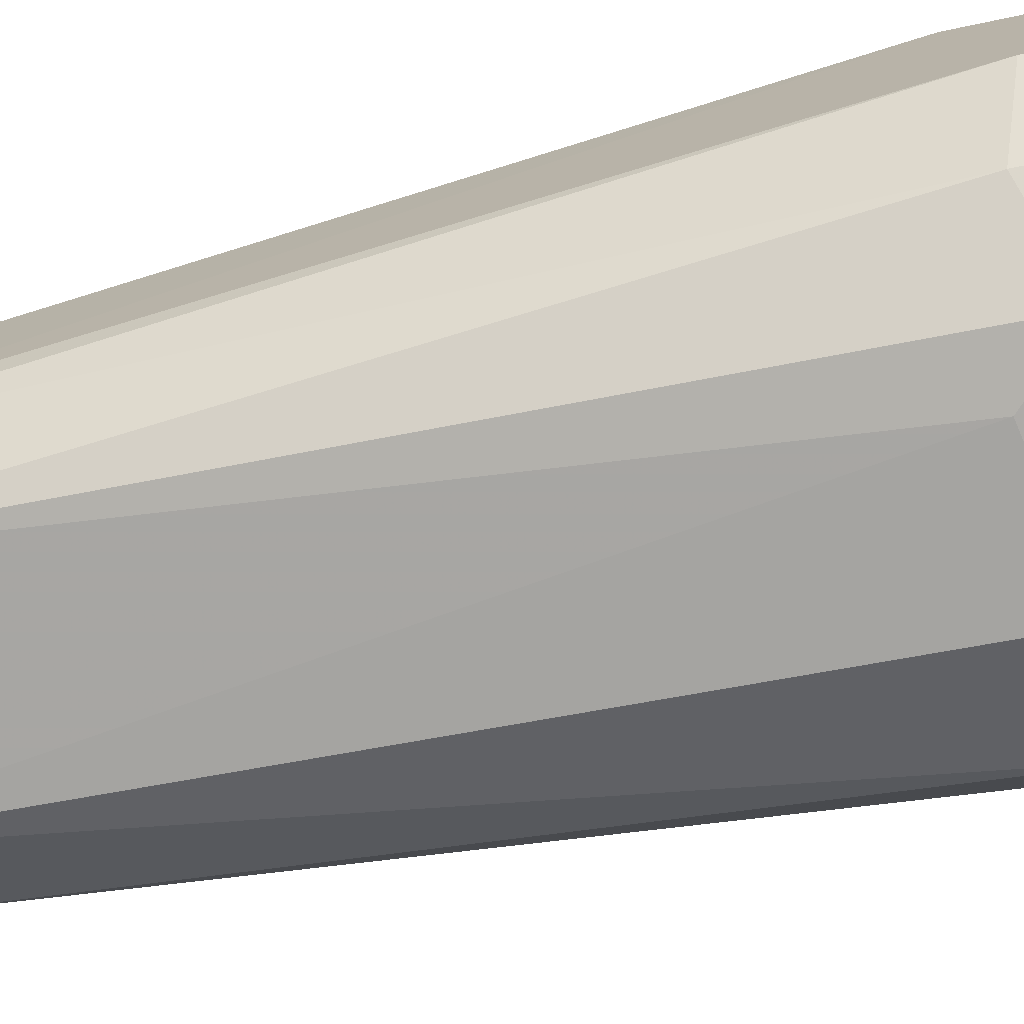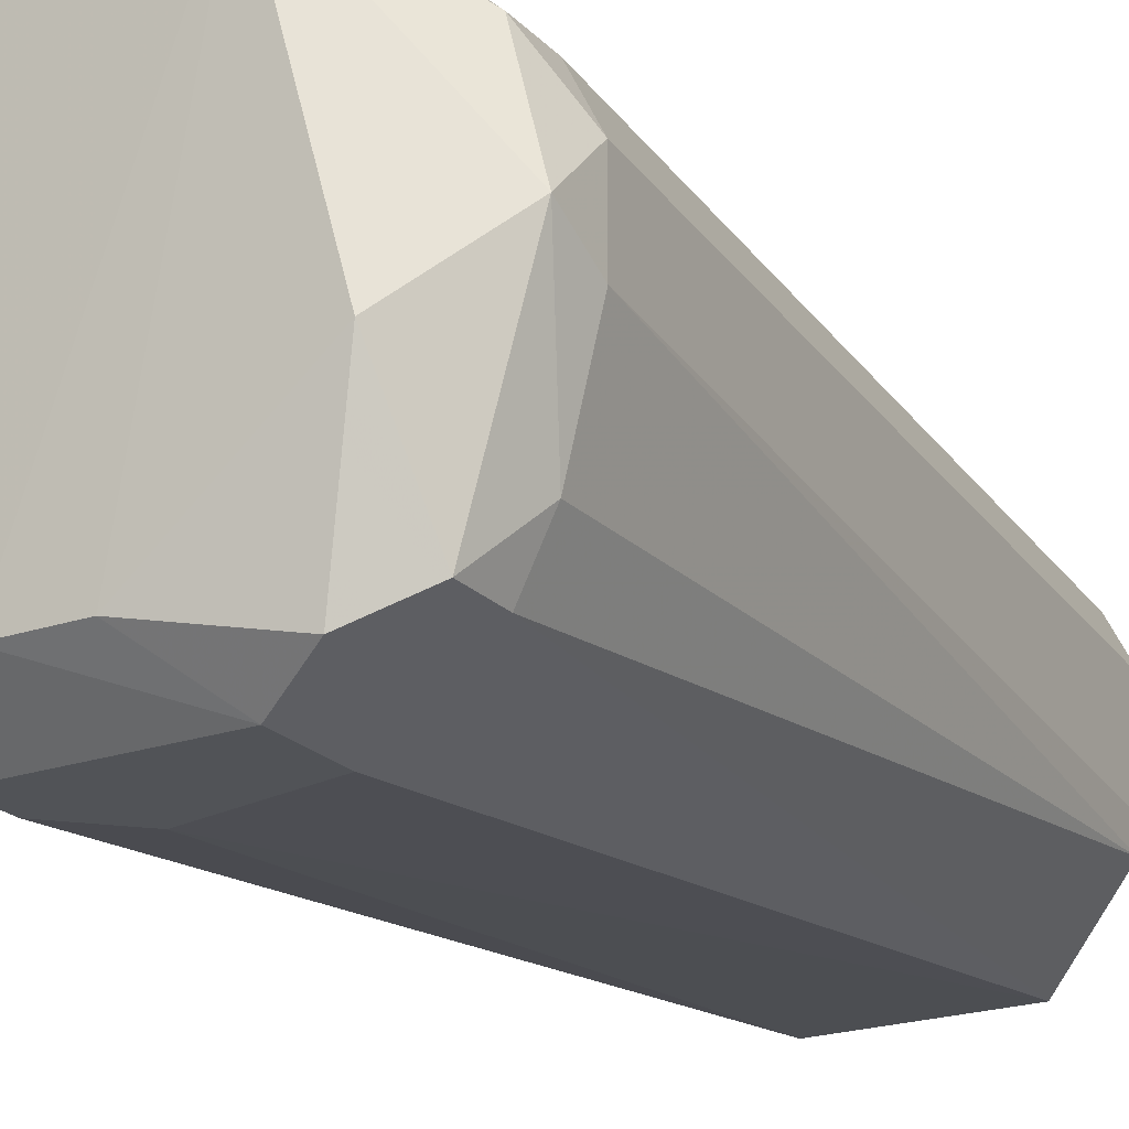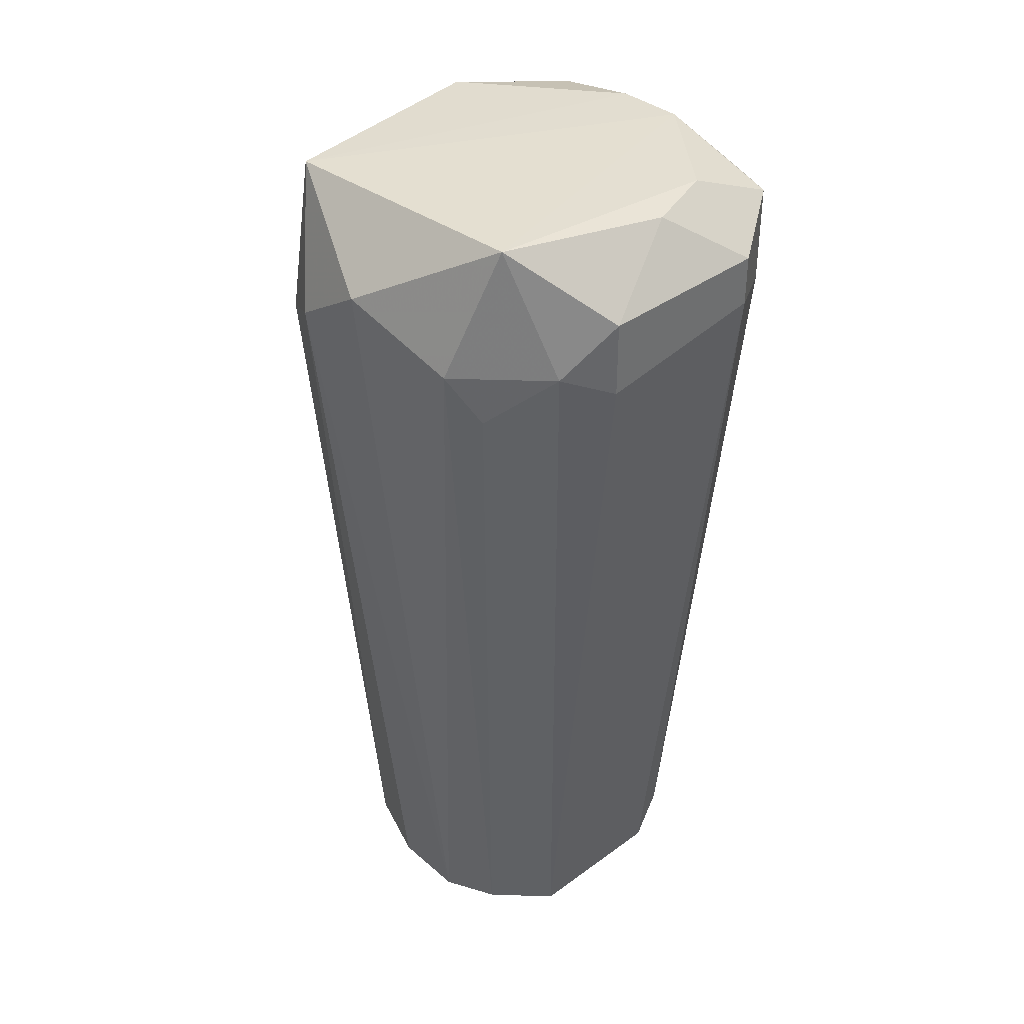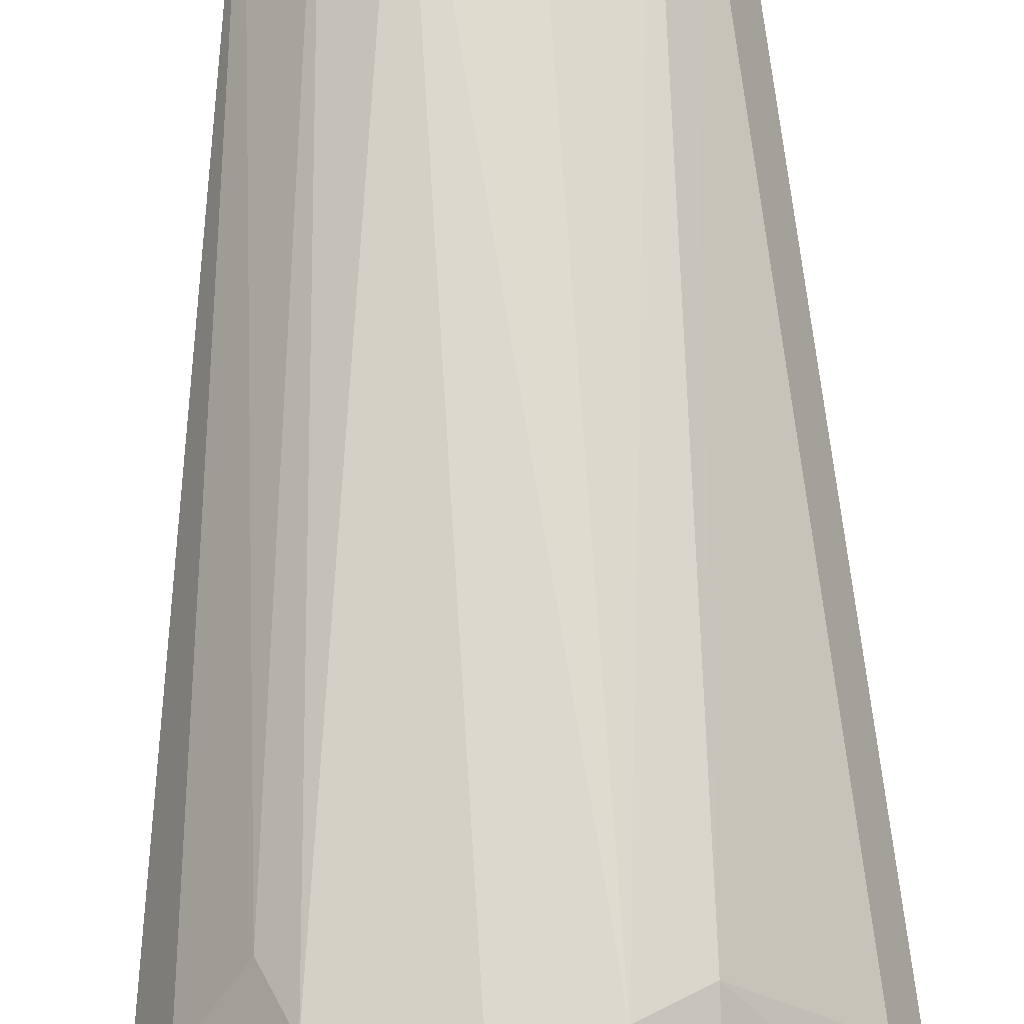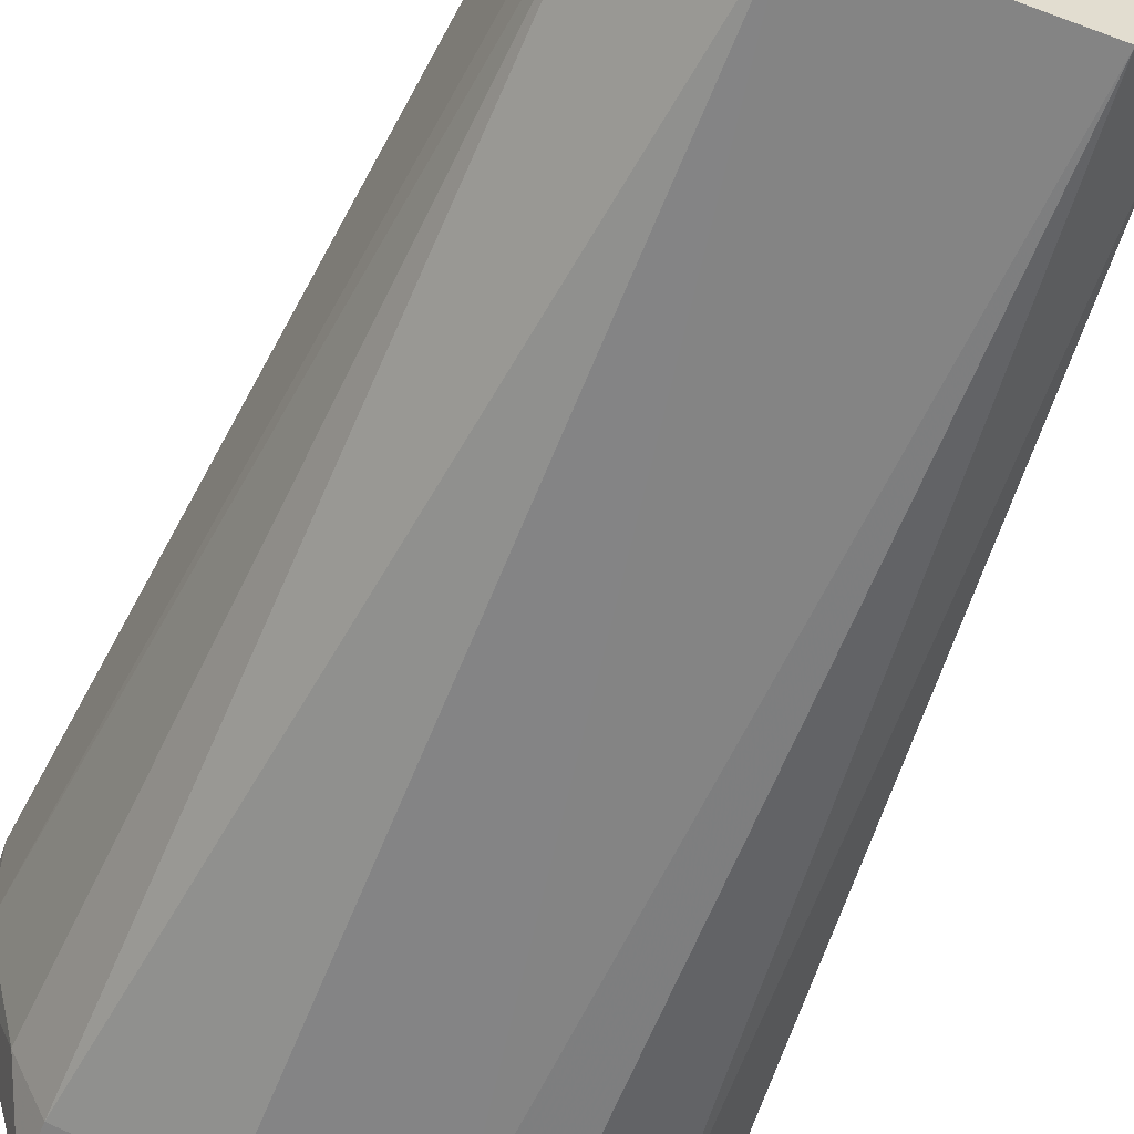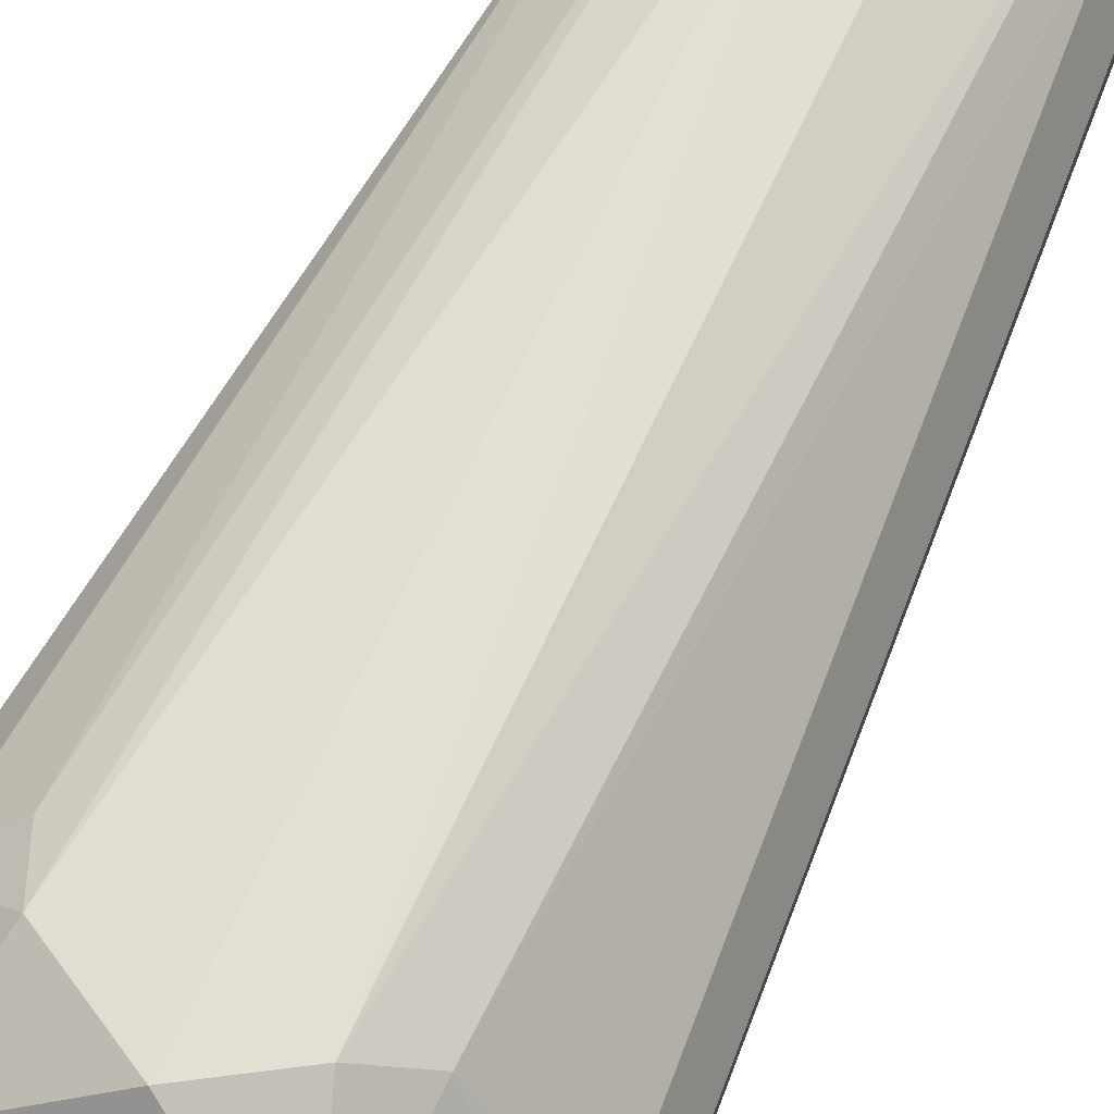
<metadata>
{"format":"obj","ext":"obj","renderer":"f3d","projection":"perspective","resolution":1024,"background":"white","views":[{"elev":-76.5,"azim":-78.3,"up":"+Y"},{"elev":-21.8,"azim":30.9,"up":"+Y"},{"elev":38.5,"azim":-132.6,"up":"+Z"},{"elev":75.7,"azim":-2.0,"up":"+Y"},{"elev":-55.9,"azim":158.4,"up":"+Y"},{"elev":72.7,"azim":26.6,"up":"+Y"}]}
</metadata>
<code>
v -0.003848 -0.01089 0.06306
v -0.006857 -0.006377 0.01793
v -0.01438 0.007161 0.06908
v 0.006682 0.00867 0.01793
v 0.009691 -0.007881 0.06908
v -0.006857 0.01017 0.01793
v -0.002341 0.0162 0.06908
v 0.003672 -0.006377 0.01793
v -0.01137 -0.007881 0.07058
v 0.0127 0.005658 0.06607
v 0.008188 -0.001862 0.01943
v -0.009866 -0.001862 0.01793
v 0.002169 0.0162 0.06607
v -0.009866 0.01168 0.0736
v 0.000518 -0.008227 0.07235
v -0.01438 -0.003368 0.06607
v 0.000663 0.01168 0.01793
v -0.008358 0.01469 0.06607
v -0.009866 0.007161 0.01793
v 0.003672 -0.01089 0.06908
v 0.0112 0.00867 0.06908
v 0.005178 0.01318 0.0736
v 0.0127 0.001147 0.06607
v 0.008715 -0.001444 0.07246
v -0.003848 0.01168 0.01793
v 0.008188 0.005658 0.01793
v 0.005178 0.01469 0.06457
v -0.006857 -0.01089 0.06908
v -0.01288 0.01017 0.06607
v -0.0105 -0.002869 0.07274
v -0.01438 0.007161 0.06457
v -0.01137 -0.007881 0.06457
v 0.005178 0.01017 0.01793
v 0.0112 -0.004871 0.06607
v 0.003672 -0.01089 0.06457
v -0.009866 -0.003368 0.02094
v 0.0127 0.002651 0.06908
v 0.009691 -0.007881 0.06607
v -0.01438 -0.003368 0.06908
v -0.009866 0.01318 0.06306
v 0.0112 0.00867 0.06607
v -0.003569 -0.008271 0.07246
v 0.006682 -0.009387 0.07058
v -0.006857 -0.01089 0.06607
v -0.01177 0.001286 0.07248
v 0.008188 -0.000359 0.01793
f 26 23 46
f 4 2 6
f 1 2 8
f 2 4 8
f 6 2 12
f 4 6 17
f 14 7 18
f 6 12 19
f 13 7 22
f 7 14 22
f 22 15 24
f 7 13 25
f 17 6 25
f 13 17 25
f 6 18 25
f 18 7 25
f 8 4 26
f 10 23 26
f 13 22 27
f 22 21 27
f 1 20 28
f 3 14 29
f 14 18 29
f 16 3 31
f 12 16 31
f 19 12 31
f 3 29 31
f 29 19 31
f 9 16 32
f 28 9 32
f 4 17 33
f 17 13 33
f 27 4 33
f 13 27 33
f 11 23 34
f 1 8 35
f 20 1 35
f 5 20 35
f 12 2 36
f 16 12 36
f 2 32 36
f 32 16 36
f 10 21 37
f 21 22 37
f 23 10 37
f 24 5 37
f 22 24 37
f 5 34 37
f 34 23 37
f 8 11 38
f 34 5 38
f 11 34 38
f 35 8 38
f 5 35 38
f 16 9 39
f 3 16 39
f 9 30 39
f 18 6 40
f 6 19 40
f 29 18 40
f 19 29 40
f 21 10 41
f 26 4 41
f 10 26 41
f 4 27 41
f 27 21 41
f 20 15 42
f 22 14 42
f 15 22 42
f 9 28 42
f 28 20 42
f 30 9 42
f 14 30 42
f 20 5 43
f 15 20 43
f 5 24 43
f 24 15 43
f 2 1 44
f 1 28 44
f 32 2 44
f 28 32 44
f 14 3 45
f 30 14 45
f 3 39 45
f 39 30 45
f 11 8 46
f 23 11 46
f 8 26 46

</code>
